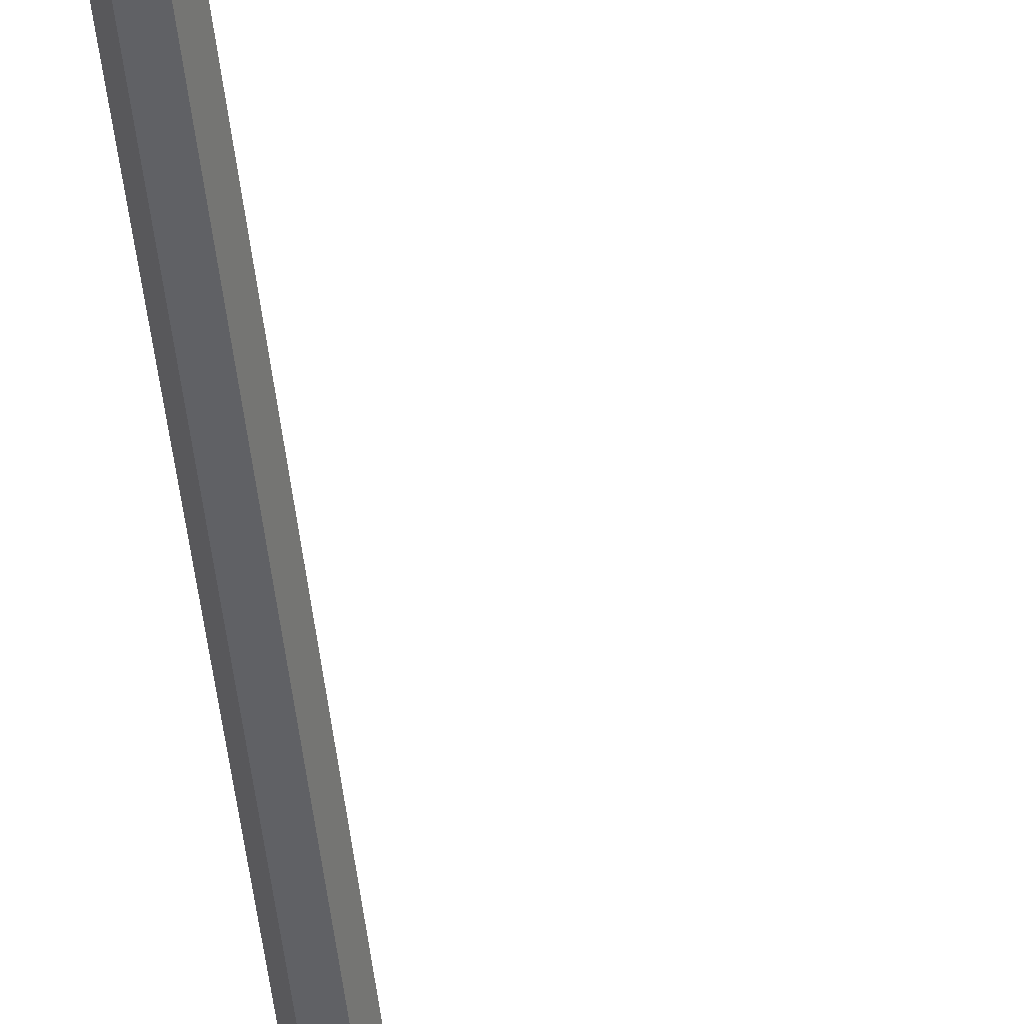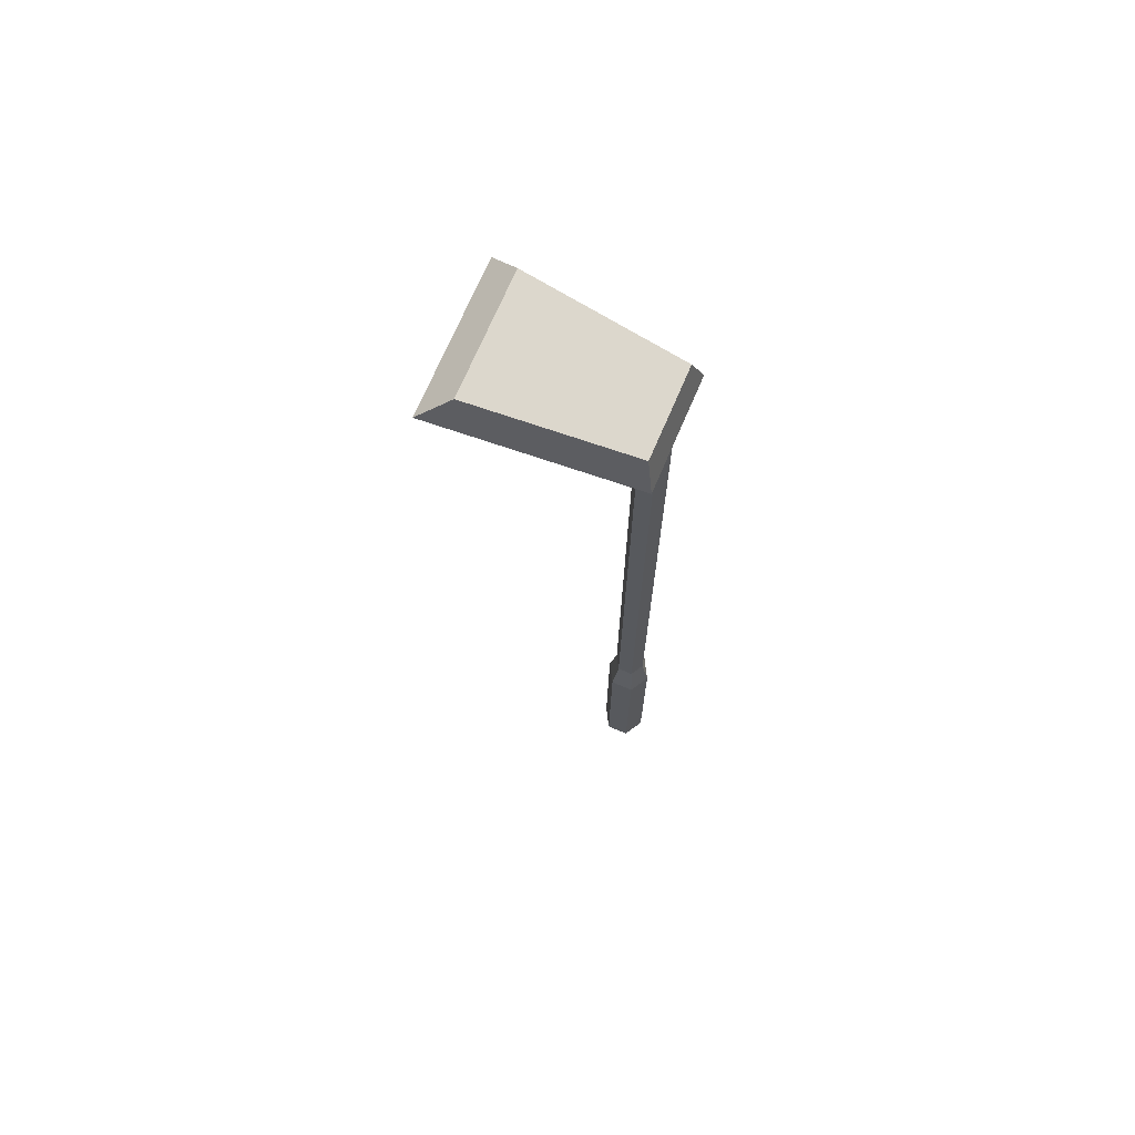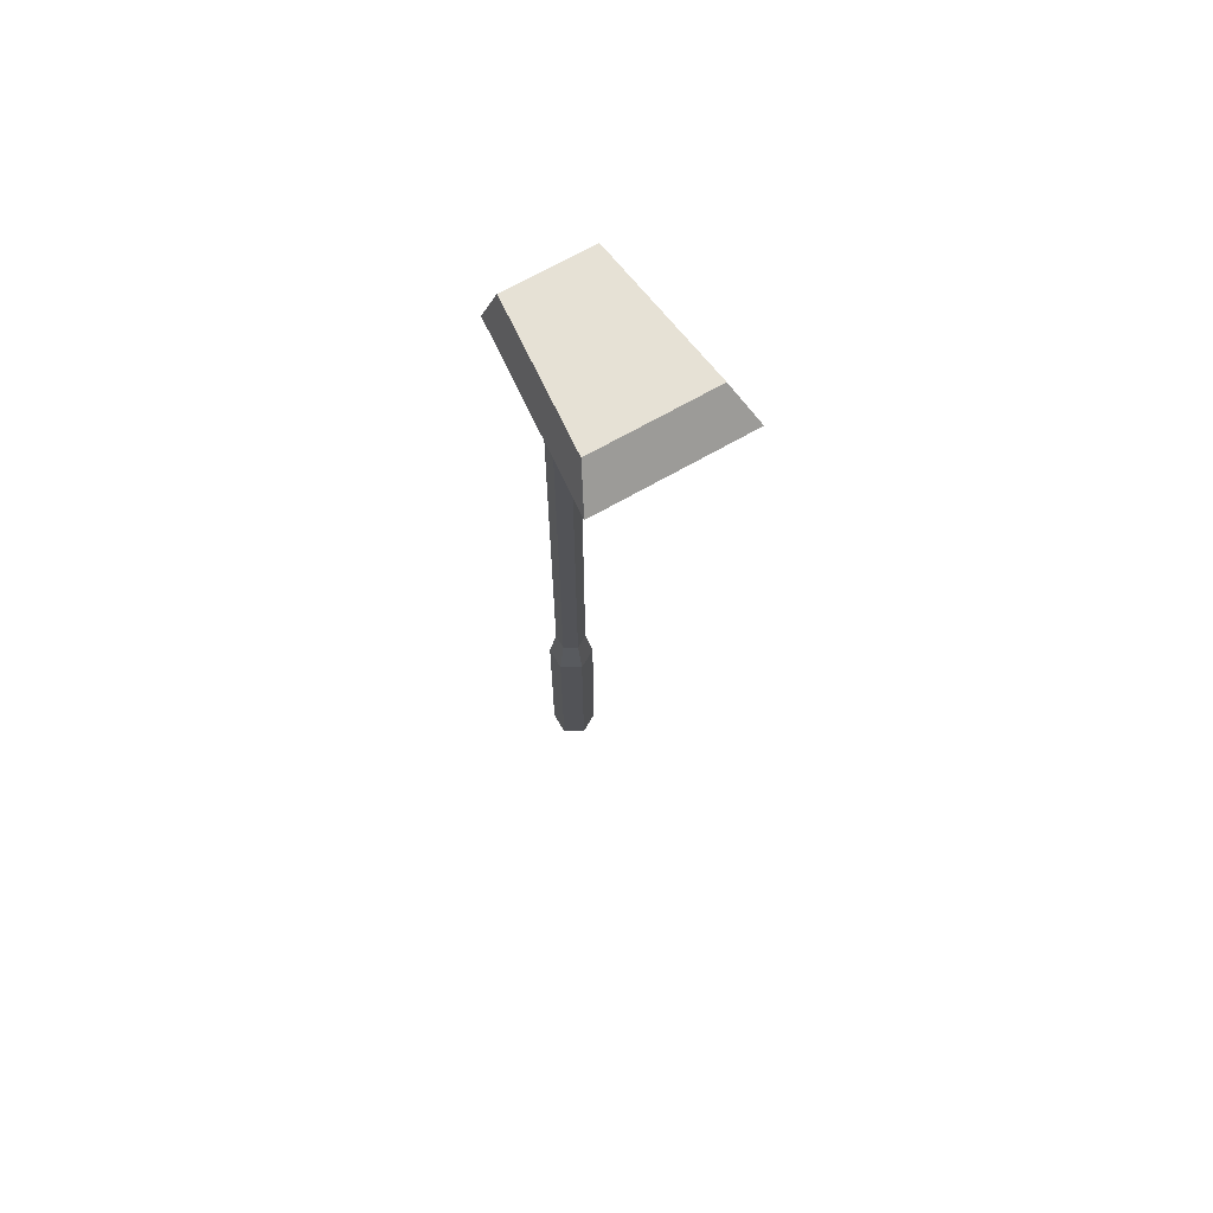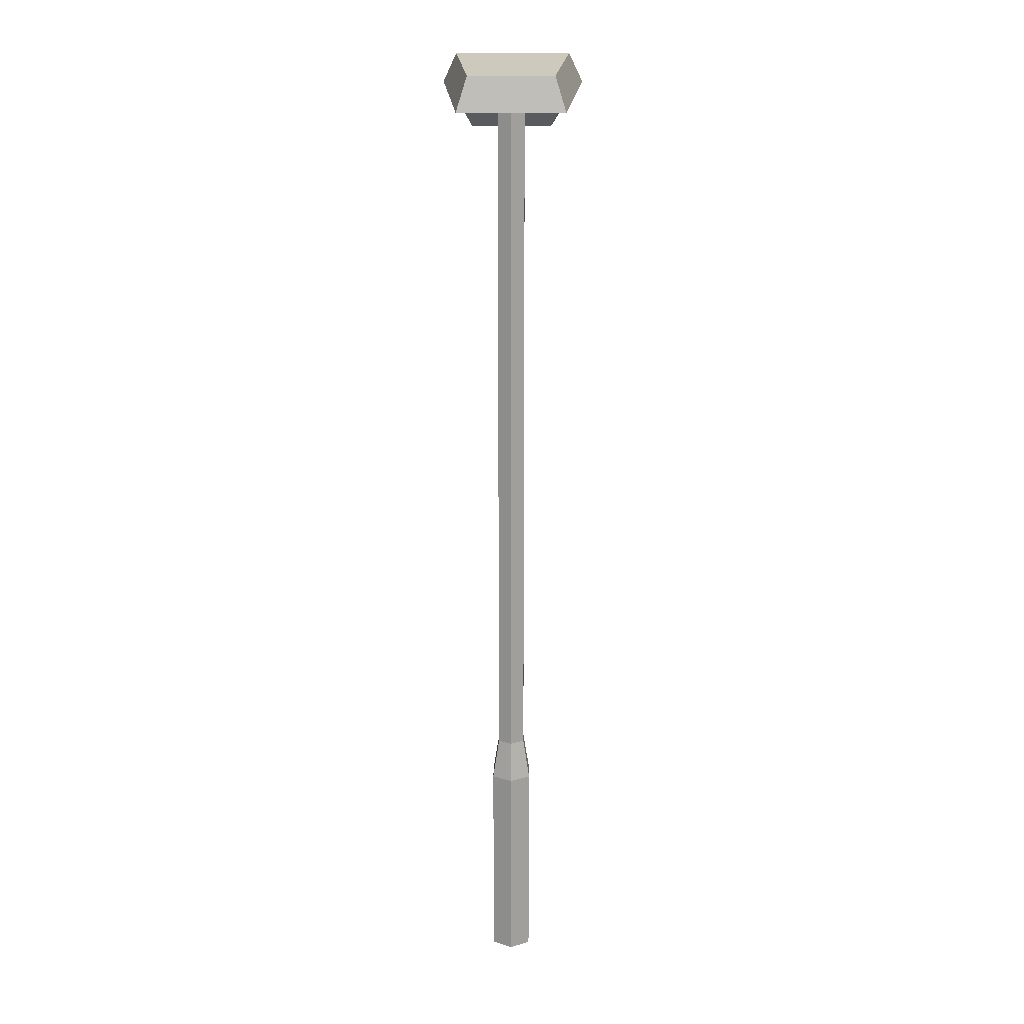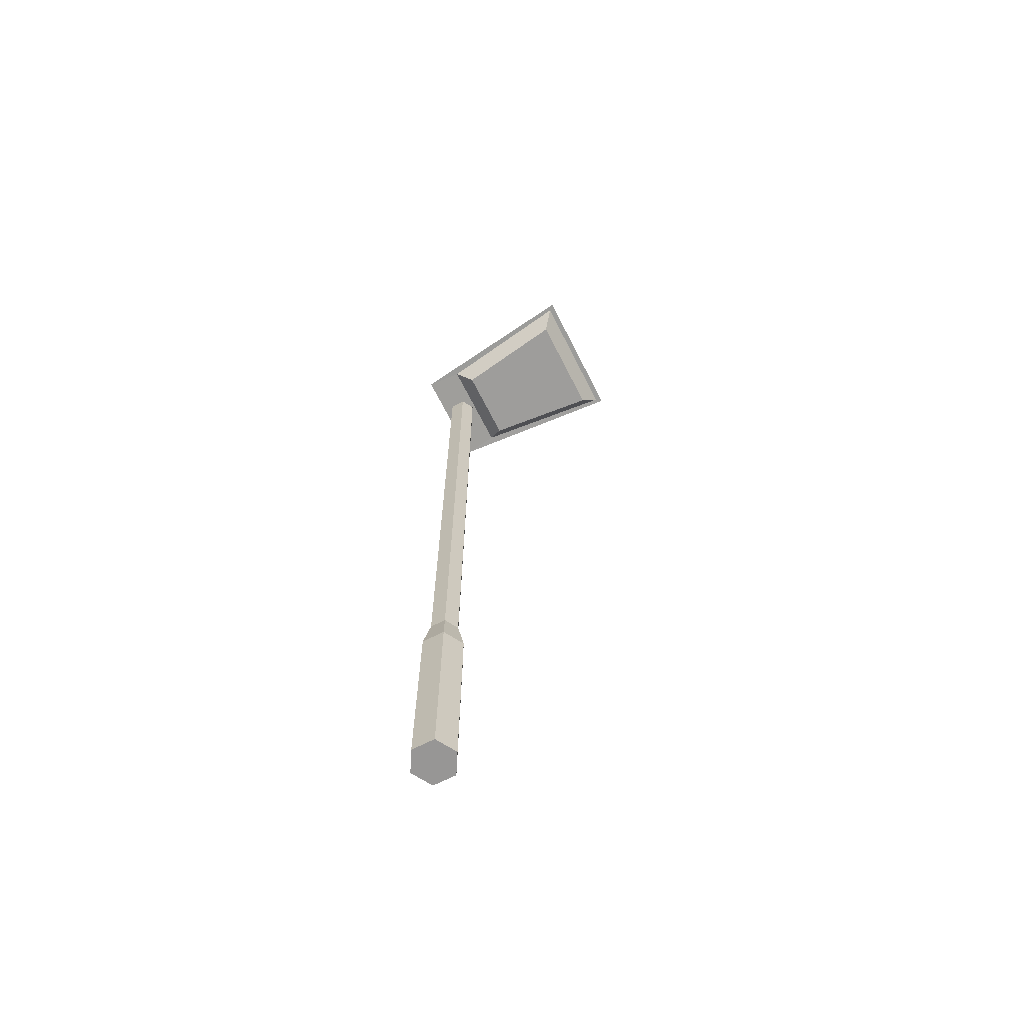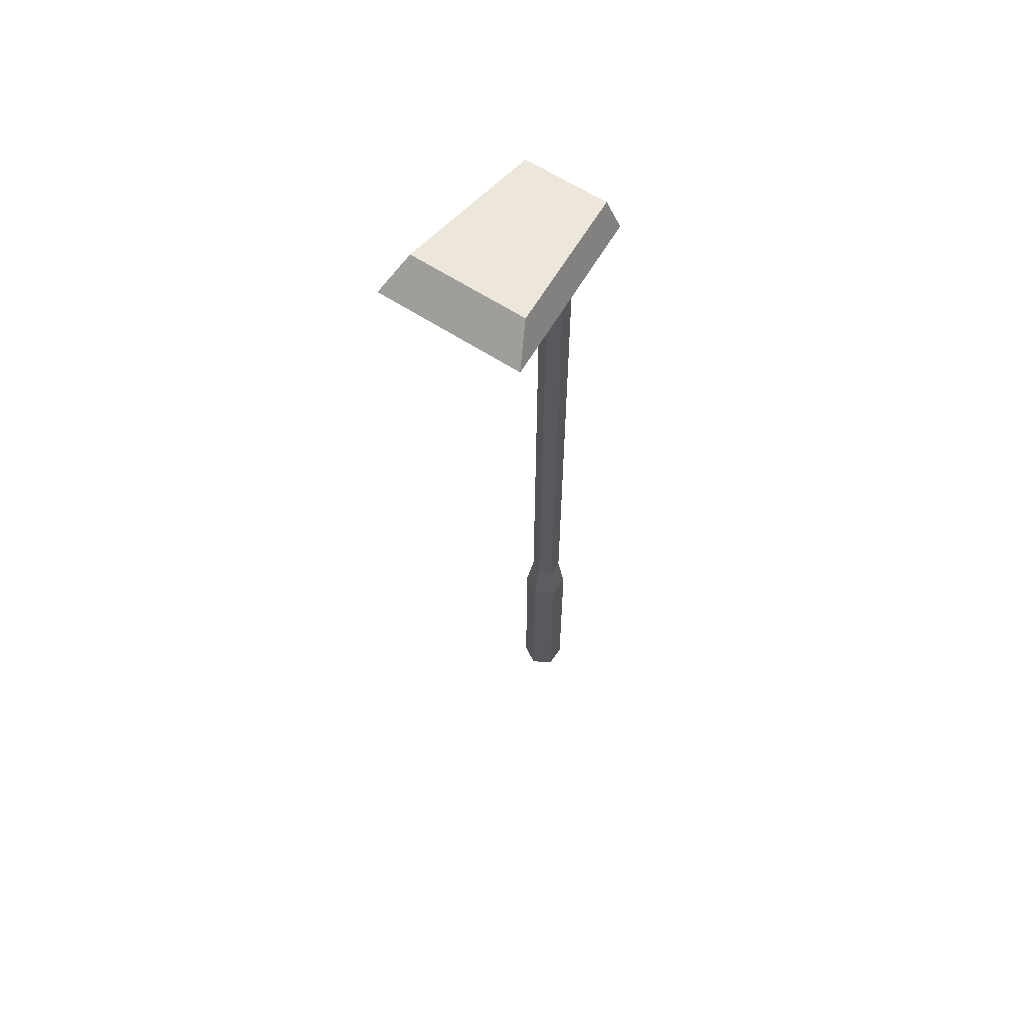
<metadata>
{"format":"obj","ext":"obj","renderer":"f3d","projection":"perspective","resolution":1024,"background":"white","views":[{"elev":-49.4,"azim":-173.8,"up":"+Z"},{"elev":71.6,"azim":23.2,"up":"+Y"},{"elev":67.6,"azim":-120.1,"up":"+Y"},{"elev":17.7,"azim":90.6,"up":"+Y"},{"elev":-68.0,"azim":-153.1,"up":"+Y"},{"elev":60.5,"azim":-55.8,"up":"+Y"}]}
</metadata>
<code>
o streetlamp
v 0.04597 0.001557 -0.0637
v -0.02758 0.001557 -0.0637
v -0.02758 0.6733 -0.0637
v 0.04597 0.6733 -0.0637
v -0.06436 0.001557 0
v -0.06436 0.6733 0
v -0.02758 0.001557 0.0637
v -0.02758 0.6733 0.0637
v 0.04597 0.001557 0.0637
v 0.04597 0.6733 0.0637
v 0.08274 0.001557 0
v 0.08274 0.6733 0
v -0.01568 0.8075 -0.04307
v 0.03406 0.8075 -0.04307
v -0.04055 0.8075 0
v -0.01568 0.8075 0.04307
v 0.03406 0.8075 0.04307
v 0.05893 0.8075 0
v -0.01568 3.009 -0.04307
v 0.03406 3.009 -0.04307
v -0.04055 3.009 0
v -0.01568 3.009 0.04307
v 0.03406 3.009 0.04307
v 0.05893 3.009 0
v -0.5478 3.048 0.2414
v 0.06927 2.994 0.175
v 0.04214 3.107 0.1398
v -0.4505 3.15 0.1928
v 0.04214 3.107 -0.1397
v -0.4505 3.15 -0.1928
v 0.06927 2.994 -0.175
v -0.5478 3.048 -0.2414
v -0.4844 2.97 -0.1772
v -0.1068 2.937 -0.1285
v -0.1068 2.937 0.1285
v -0.4844 2.97 0.1772
v -0.05013 3.005 -0.1627
v -0.5284 3.047 -0.2244
v -0.05013 3.005 0.1627
v -0.5284 3.047 0.2244
f 1 2 3 4
f 2 5 6 3
f 5 7 8 6
f 7 9 10 8
f 9 11 12 10
f 11 1 4 12
f 4 3 13 14
f 3 6 15 13
f 6 8 16 15
f 8 10 17 16
f 10 12 18 17
f 12 4 14 18
f 14 13 19 20
f 13 15 21 19
f 15 16 22 21
f 16 17 23 22
f 17 18 24 23
f 18 14 20 24
f 9 7 5 2
f 11 9 2 1
f 19 21 24 20
f 21 22 23 24
f 25 26 27 28
f 28 27 29 30
f 30 29 31 32
f 33 34 35 36
f 26 31 29 27
f 32 25 28 30
f 32 31 37 38
f 31 26 39 37
f 26 25 40 39
f 25 32 38 40
f 38 37 34 33
f 37 39 35 34
f 39 40 36 35
f 40 38 33 36

</code>
